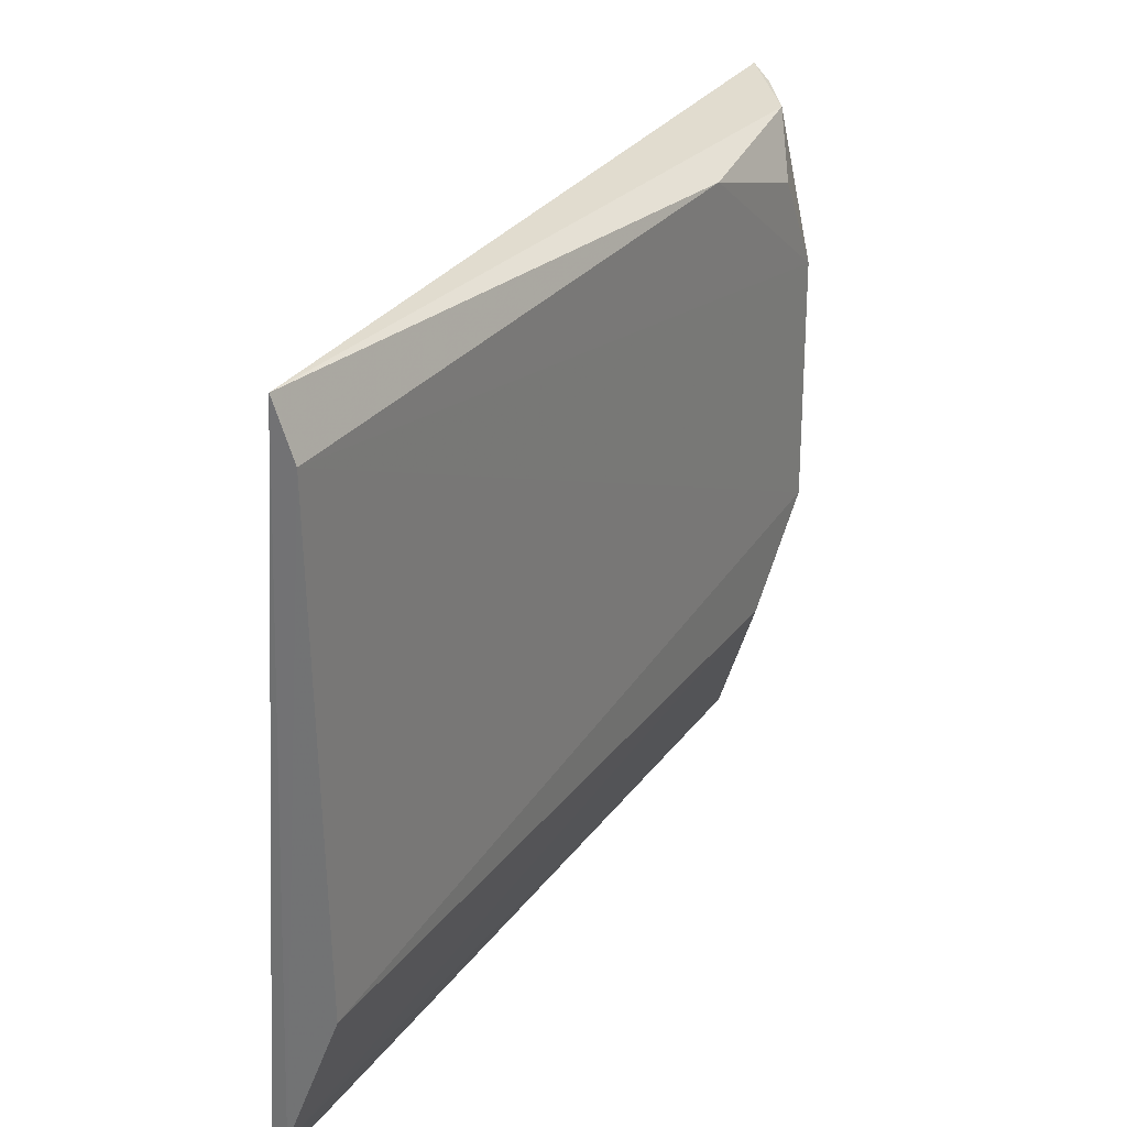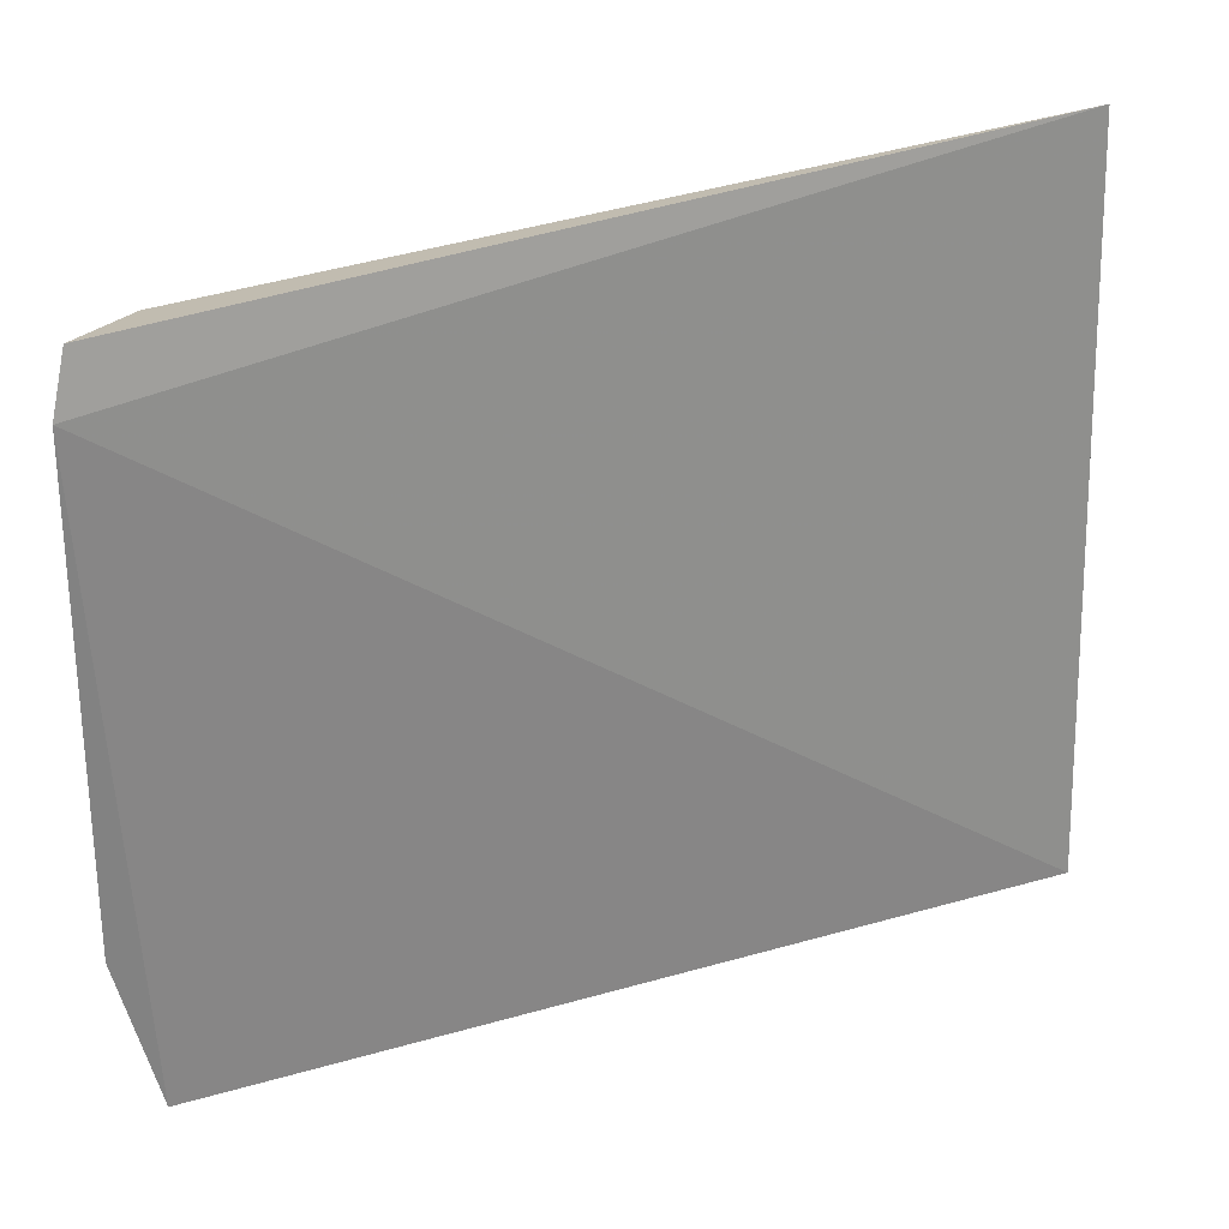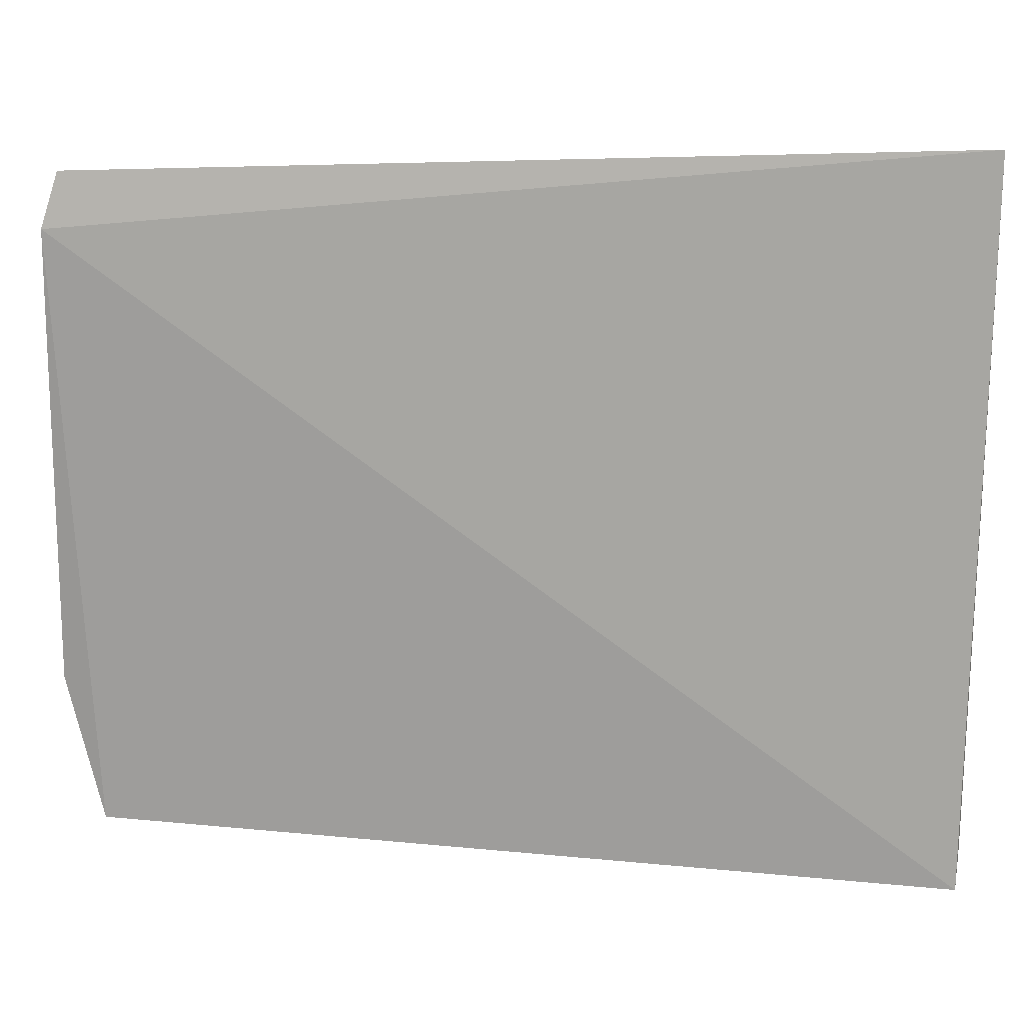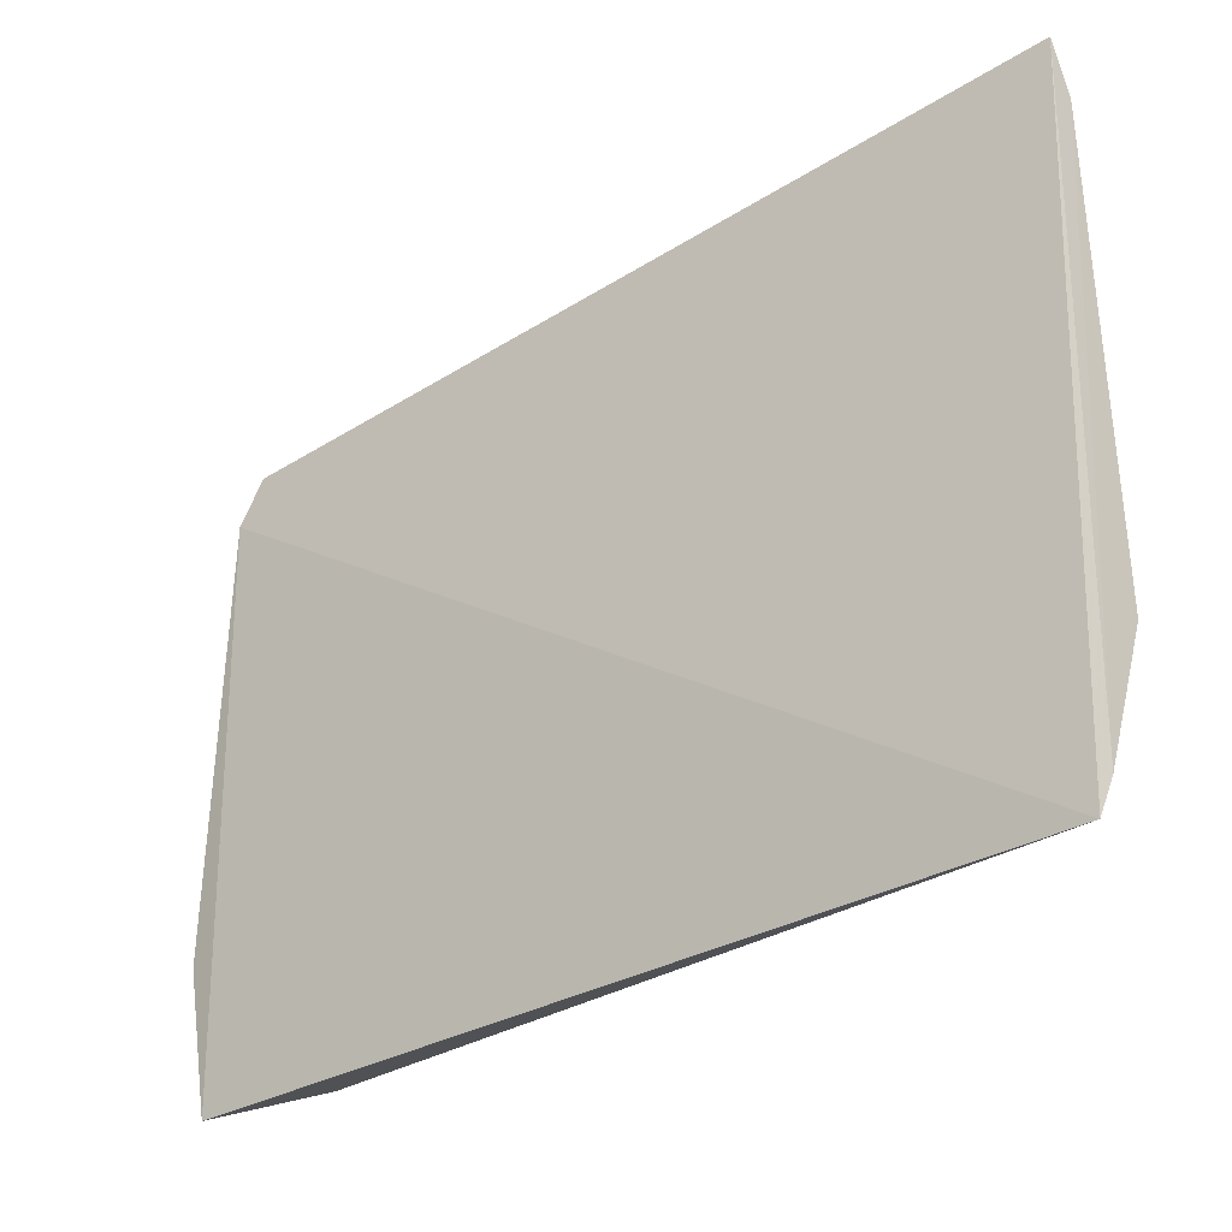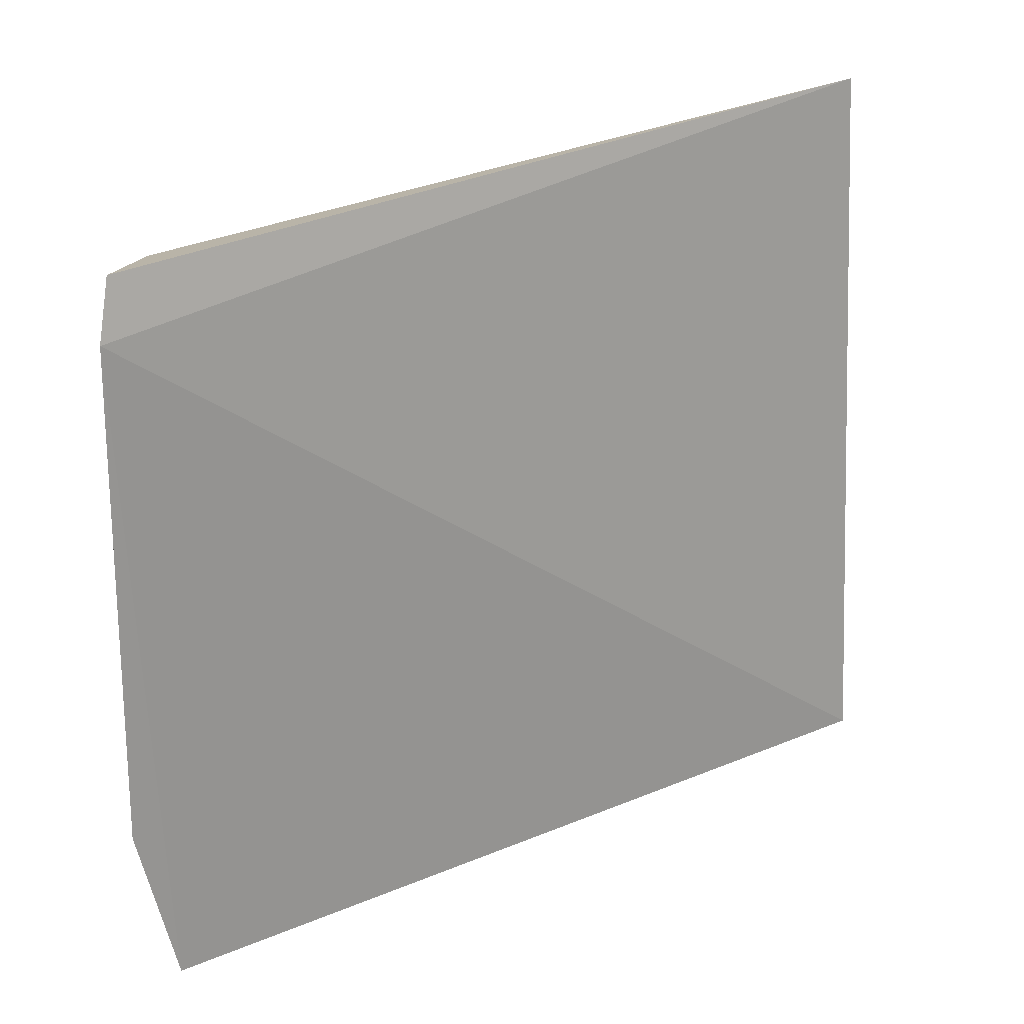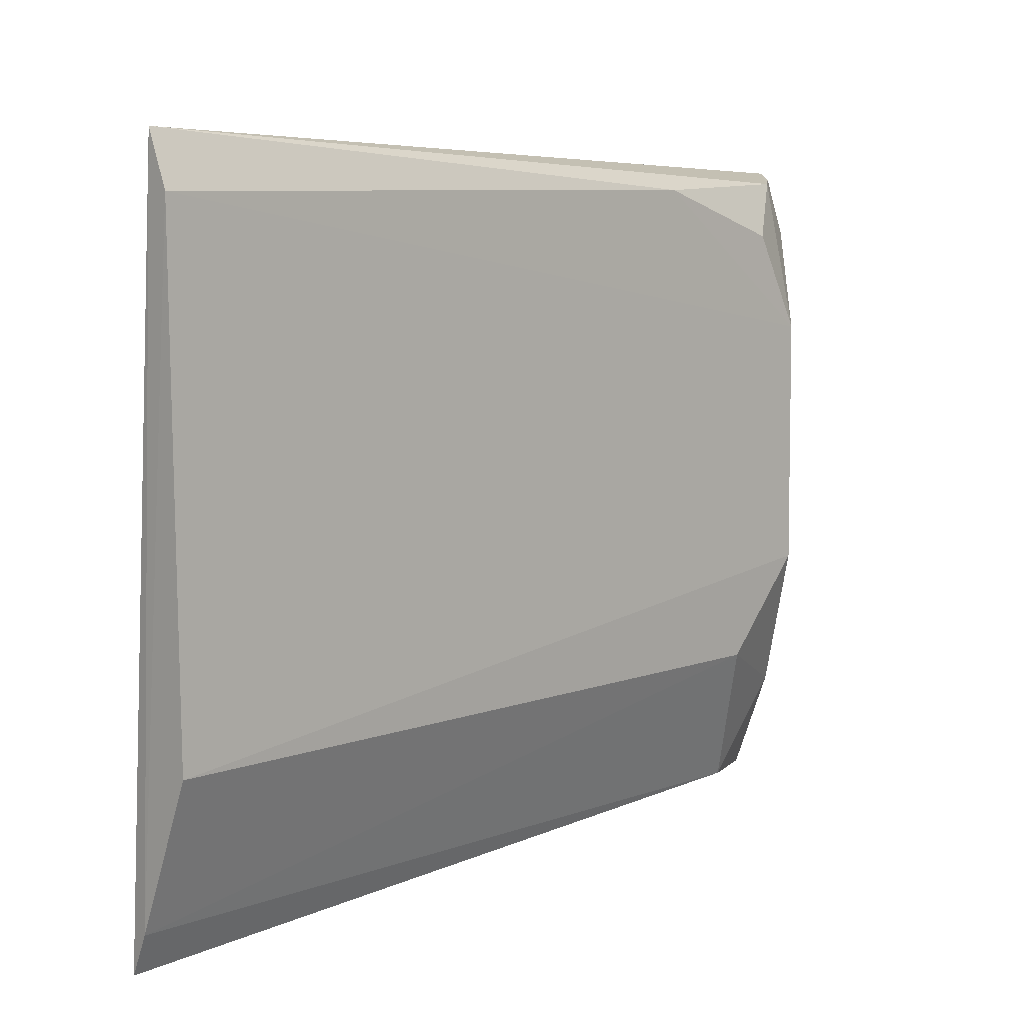
<metadata>
{"format":"obj","ext":"obj","renderer":"f3d","projection":"perspective","resolution":1024,"background":"white","views":[{"elev":29.7,"azim":31.5,"up":"+Y"},{"elev":29.5,"azim":-111.4,"up":"+Y"},{"elev":18.9,"azim":-79.0,"up":"+Y"},{"elev":-32.8,"azim":-45.1,"up":"+Y"},{"elev":23.3,"azim":-124.1,"up":"+Y"},{"elev":8.0,"azim":45.9,"up":"+Y"}]}
</metadata>
<code>
v 0.03089 0.01181 0.03403
v 0.0319 -0.008245 0.03399
v 0.03131 0.00455 0.00385
v 0.02718 0.008519 0.0008324
v 0.02908 -0.01524 0.03405
v 0.03002 0.01012 0.003922
v 0.03164 0.009873 0.03401
v 0.02922 -0.0136 0.005519
v 0.02974 0.008213 0.0027
v 0.0276 0.01054 0.001399
v 0.0313 0.009882 0.01083
v 0.02979 -0.01371 0.03409
v 0.03137 -0.008192 0.006955
v 0.0269 -0.01423 0.001982
v 0.02815 -0.008345 0.001156
v 0.02815 0.008295 0.001371
v 0.02861 0.01028 0.002188
v 0.03122 0.008114 0.005605
v 0.03144 -0.004567 0.00396
v 0.02704 -0.008589 0.0006225
v 0.0295 -0.009982 0.002931
v 0.02783 -0.01383 0.00274
f 5 1 4
f 9 6 3
f 10 4 1
f 10 1 6
f 11 6 1
f 11 1 7
f 11 7 3
f 12 2 7
f 12 5 8
f 12 7 1
f 12 1 5
f 13 12 8
f 13 2 12
f 14 8 5
f 14 5 4
f 16 4 10
f 16 15 4
f 16 9 3
f 16 3 15
f 17 10 6
f 17 6 9
f 17 16 10
f 17 9 16
f 18 11 3
f 18 3 6
f 18 6 11
f 19 2 13
f 19 7 2
f 19 3 7
f 19 15 3
f 20 15 14
f 20 14 4
f 20 4 15
f 21 19 13
f 21 13 8
f 21 14 15
f 21 15 19
f 22 21 8
f 22 8 14
f 22 14 21

</code>
